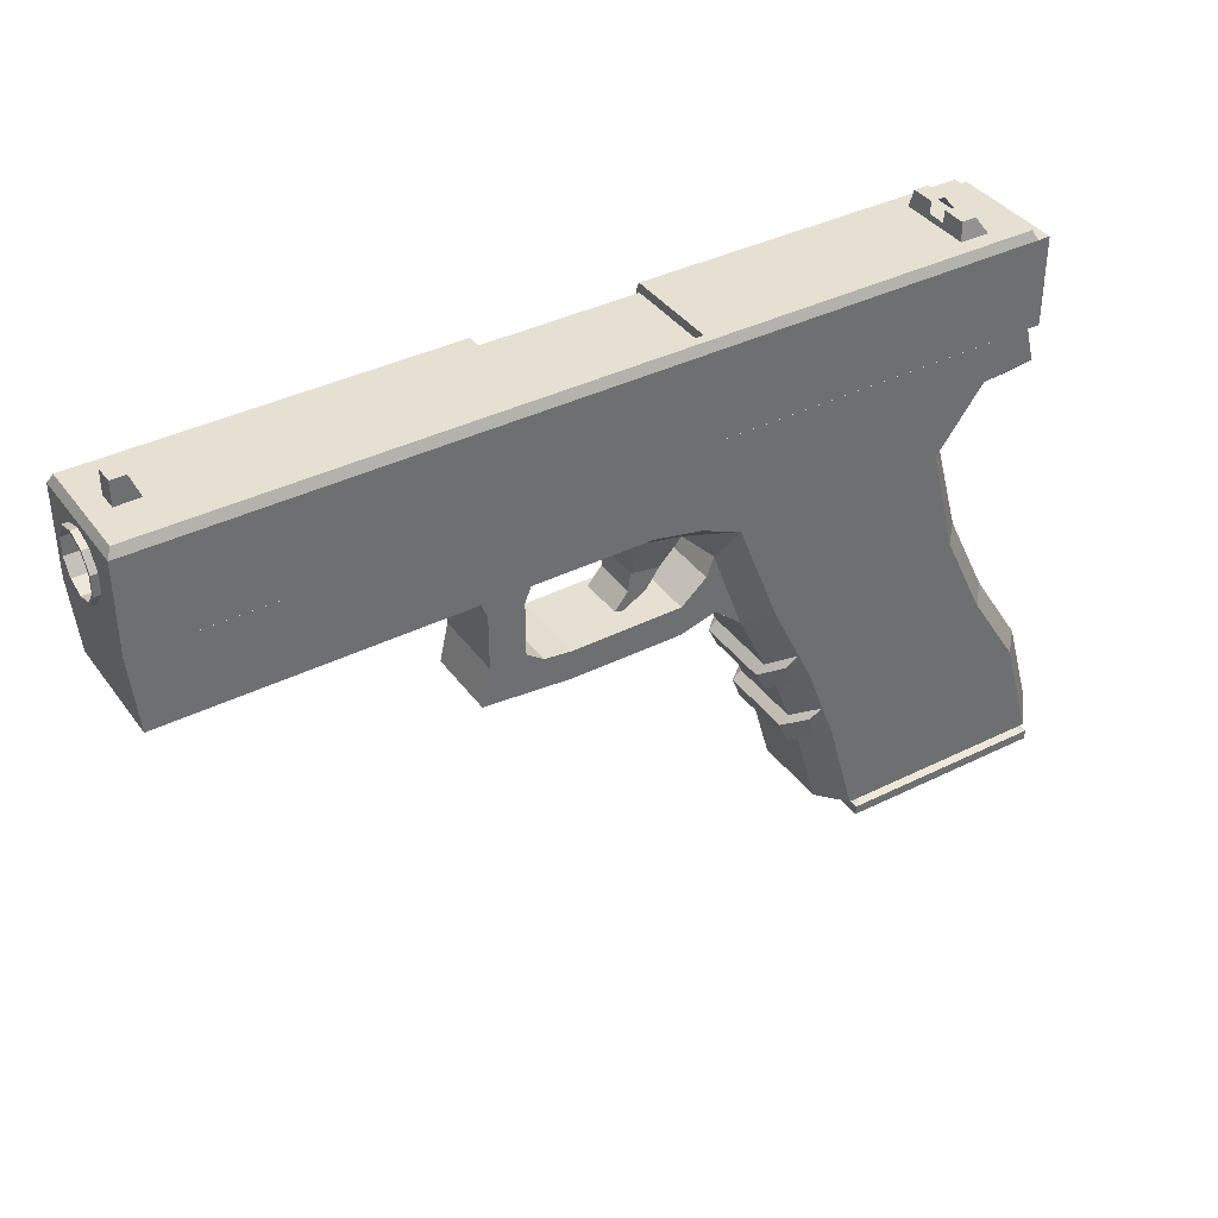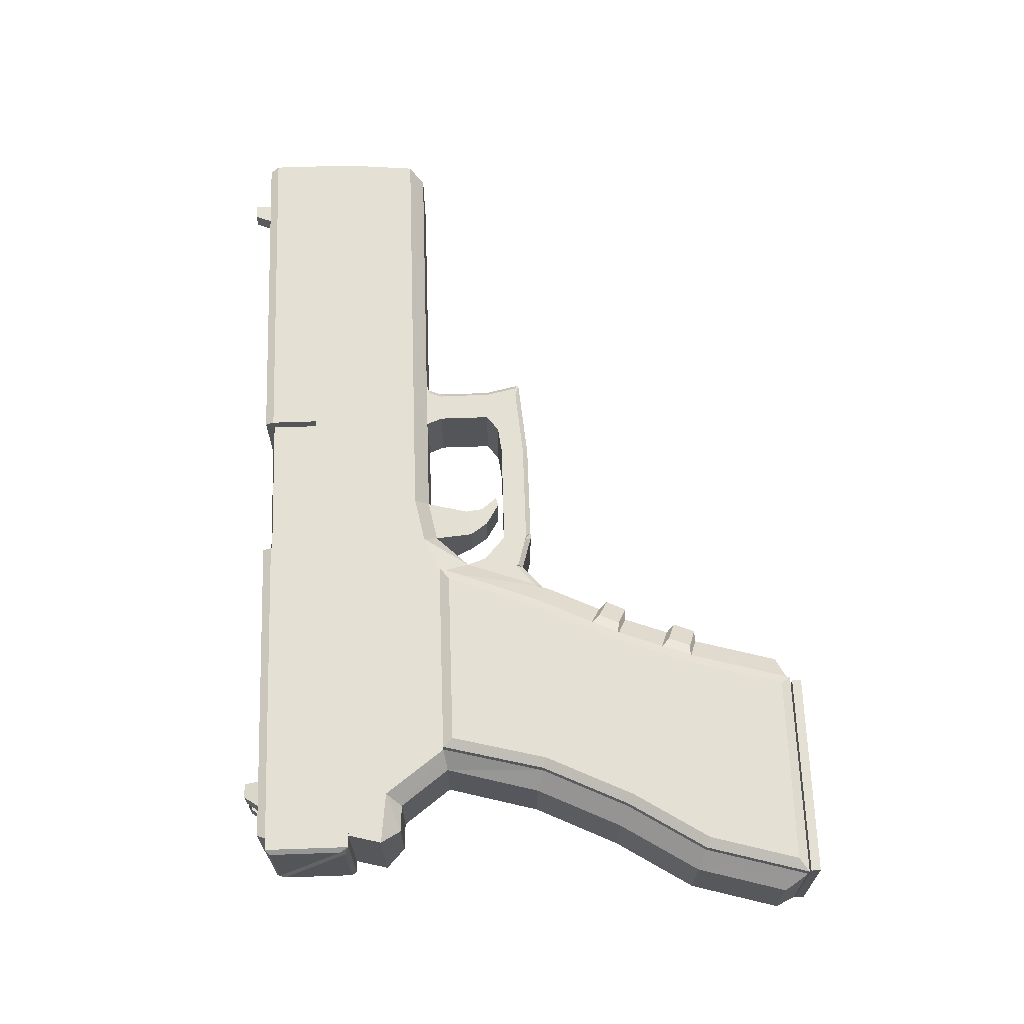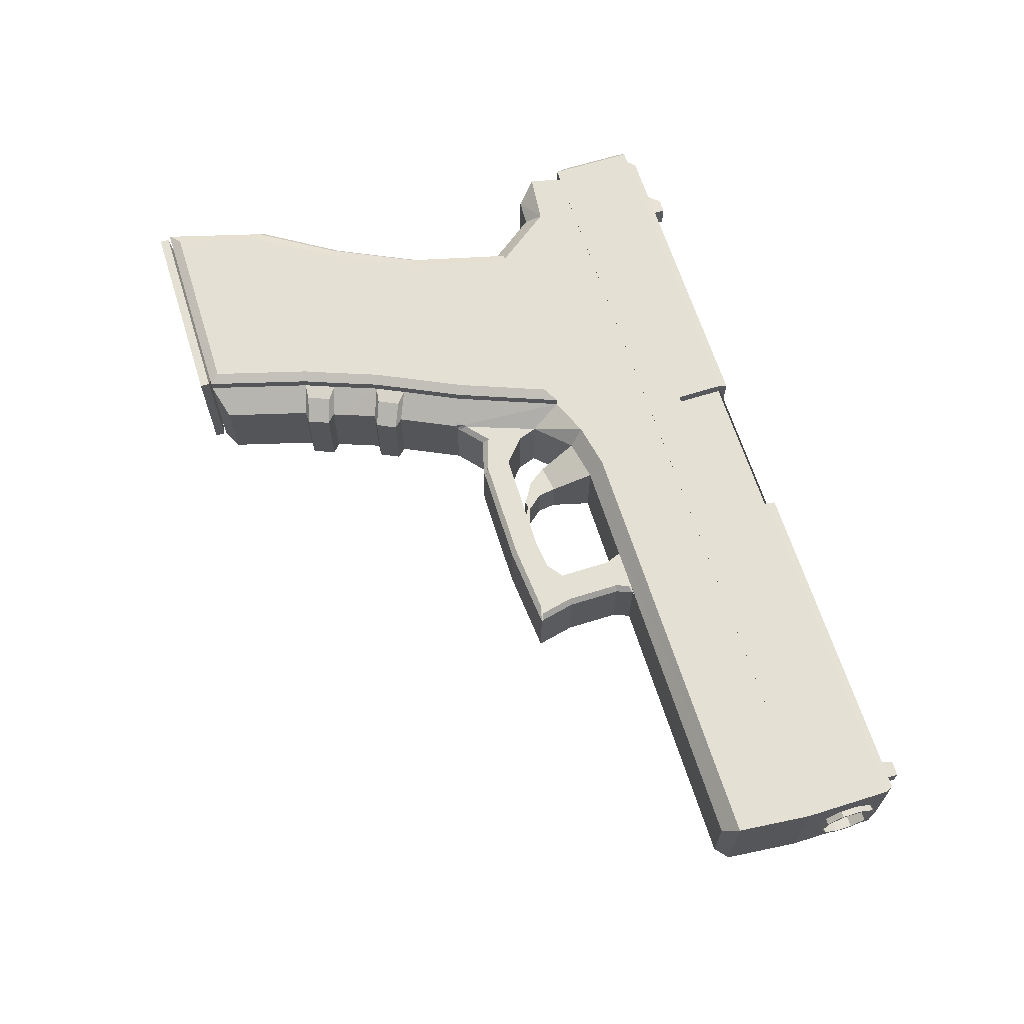
<metadata>
{"format":"obj","ext":"obj","renderer":"f3d","projection":"perspective","resolution":1024,"background":"white","views":[{"elev":38.3,"azim":147.9,"up":"+Y"},{"elev":65.8,"azim":-92.0,"up":"+Z"},{"elev":65.3,"azim":72.5,"up":"+Z"}]}
</metadata>
<code>
v 133.3 168 -32.73
v 133.3 142.5 1.067e-07
v -114.1 132.7 -32.73
v -110.2 170.6 -1.297
v 132 170.6 -1.297
v -15.39 153.6 4.878e-08
v -15.39 168 2.286e-07
v -15.39 170.6 -1.297
v 133.3 150.6 -11.68
v -15.39 170.6 -28.93
v 30.59 170.6 -28.93
v -122.4 14.74 -3.294
v -122.4 14.74 -29.48
v -67.18 0 -34.72
v 30.59 153.6 -9.514
v 30.59 159.8 -8.688
v 135.1 159.8 -24.34
v 135.1 154.7 -24.34
v 135.1 165.5 -16.51
v -15.4 149 -16.51
v 135.1 150.6 -21.35
v -15.4 150.6 -21.35
v 135.1 149.8 -21.9
v 135.1 154.4 -25.23
v 135.1 164.6 -21.9
v -15.4 164.6 -11.13
v 135.1 164.6 -11.13
v 30.59 144.1 -3.605
v 30.59 168 -3.605
v -15.4 168 -3.605
v -15.4 144.1 -3.605
v 30.59 144.1 -31.15
v -15.4 144.1 -31.15
v -15.4 168 -31.15
v -91.75 170.6 -5.961
v -92.34 175.5 -7.051
v -100.1 170.6 -5.961
v -91.75 170.6 -26.98
v -100.1 170.6 -26.98
v -92.34 175.5 -25.89
v -92.34 175.5 -14.02
v -98.82 172.4 -14.02
v -98.82 172.4 -19.25
v -92.34 175.5 -19.25
v -91.95 172.3 -14.02
v -91.95 172.3 -19.25
v 118.6 169 -14.02
v 118.6 169 -19.25
v 0.2099 120.7 4.512e-07
v -13.75 117.9 1.232e-06
v -25.4 142.5 8.932e-07
v -25.4 113 9.42e-07
v -85.32 113 8.597e-07
v -37.2 82.35 5.274e-07
v -45.4 65.12 9.42e-07
v -53.35 33.67 -0.7254
v -50.8 40.34 -0.7259
v -46.94 31.56 -5.214
v -11.46 113.9 -5.228
v 0.9788 116.4 -5.228
v 30.92 116.4 -5.228
v 0.8047 98.76 -10.13
v 0.2099 120.7 -32.73
v 0.2099 142.5 -32.73
v -13.75 142.5 -32.73
v -25.4 142.5 -32.73
v -54.41 43.12 -32.73
v -119.6 33.95 -32.73
v -90.47 112 -5.237
v -109.4 126.9 -5.237
v -109.4 126.9 -27.5
v -98.03 84.13 -27.5
v -109.9 59.17 -27.5
v -124.4 36.08 -27.5
v -38.3 61.75 -27.5
v -22.2 85.93 -27.5
v -42.19 53.59 -5.228
v -50.45 31.5 -5.228
v 0.8047 98.76 -22.6
v 32.83 96.06 -5.228
v 32.83 111.6 -27.5
v 28.02 92.51 -27.5
v 20.02 82.87 -27.5
v -11.84 91.72 -27.5
v -111.5 142.5 -32.73
v -111.5 142.5 4.634e-07
v -111.5 168 -32.73
v -111.5 168 2.286e-07
v 133.3 168 2.286e-07
v 133.3 142.5 -32.73
v 132 170.6 -31.44
v -110.2 170.6 -31.44
v 30.59 144.1 -1.484
v 30.59 144.1 -28.93
v -15.39 153.6 -28.93
v -15.39 144.1 -1.484
v -15.39 144.1 -28.93
v -15.39 170.6 -1.484
v -67.49 136.7 -29.48
v -67.49 136.7 -3.294
v -17.53 136.7 -3.294
v -72.42 4.106 -3.294
v -72.42 4.106 -29.48
v -122.4 4.106 -29.48
v -122.4 4.106 -3.294
v -67.18 2.797 1.943
v -127.6 2.797 1.943
v -127.6 0 -34.72
v -127.6 2.797 -34.72
v -67.18 2.797 -34.72
v -67.18 0 1.943
v 30.59 153.6 -28.93
v 30.59 153.6 -1.484
v 30.59 170.6 -1.484
v 30.59 170.6 -1.297
v 30.59 168 2.286e-07
v -15.39 153.6 -1.484
v 30.59 153.6 1.28e-07
v 30.59 153.6 -23.51
v 133.3 154.7 -24.34
v 133.3 159.8 -24.34
v 30.59 159.8 -24.34
v 133.3 163.9 -21.35
v 133.3 165.5 -16.51
v 30.59 163.9 -21.35
v 133.3 163.9 -11.68
v 30.59 163.9 -11.68
v -15.4 163.9 -11.68
v 133.3 159.8 -8.688
v 133.3 154.7 -8.688
v 30.59 150.6 -11.68
v 133.3 149 -16.51
v 133.3 150.6 -21.35
v 30.59 149 -16.51
v 135.1 149 -16.51
v -15.4 160.1 -7.797
v -15.4 154.4 -7.797
v -15.4 144.1 -1.583
v -15.4 154.7 -8.688
v -15.4 168 -1.583
v -15.4 159.8 -8.688
v -15.4 163.9 -21.35
v -15.4 165.5 -16.51
v -15.4 159.8 -24.34
v -15.4 149.8 -21.9
v -15.4 154.4 -25.23
v -15.4 160.1 -25.23
v -15.4 164.6 -21.9
v -15.4 166.4 -16.51
v -15.4 149.8 -11.13
v -15.4 148.1 -16.51
v 30.59 168 -1.583
v 30.59 150.6 -21.35
v 30.59 154.7 -24.34
v 30.59 168 -31.15
v 30.59 165.5 -16.51
v 30.59 144.1 -1.583
v 30.59 154.7 -8.688
v 135.1 150.6 -11.68
v 135.1 149.8 -11.13
v 135.1 148.1 -16.51
v 135.1 160.1 -25.23
v 135.1 166.4 -16.51
v 135.1 163.9 -21.35
v 135.1 163.9 -11.68
v 135.1 160.1 -7.797
v 135.1 154.4 -7.797
v 135.1 154.7 -8.688
v 135.1 159.8 -8.688
v -15.4 154.7 -24.34
v -15.4 150.6 -11.68
v -96.5 175.5 -7.051
v -96.5 175.5 -14.02
v -96.5 175.5 -25.89
v -96.5 175.5 -19.25
v 122 177.4 -14.02
v 126.2 177.4 -19.25
v 122 177.4 -19.25
v 126.2 169 -14.02
v 126.2 169 -19.25
v 126.2 177.4 -14.02
v 131.2 120.7 1.104e-06
v 128.4 116.3 -5.228
v -98.82 142.5 2.195e-07
v -98.82 142.5 -32.73
v -84.51 142.5 -32.73
v -84.51 142.5 8.475e-07
v -13.75 142.5 1.341e-07
v 0.2099 142.5 7.438e-07
v -101.4 126.4 -27.5
v -101.4 126.4 -5.237
v -90.47 112 -27.5
v -57.42 6.456 -5.228
v -57.42 6.456 -27.5
v -38.69 53.38 -5.214
v -44.46 37.97 -27.5
v -44.46 37.97 -5.23
v 131.2 120.7 -32.73
v 128.4 116.3 -27.5
v -13.75 117.9 -32.73
v -25.4 113 -32.73
v -37.2 82.35 -32.73
v -29.98 79.25 -27.5
v -45.4 65.12 -32.73
v -54.41 43.12 2.622e-07
v -66.39 3.53 2.378e-07
v -57.91 33.95 5.182e-07
v -57.91 33.95 -32.73
v -66.39 3.53 -32.73
v -114.1 132.7 -6.097e-09
v -98.82 131 -32.73
v -85.32 113 -32.73
v -93.09 82.35 -32.73
v -105.3 56.64 -32.73
v -131.8 9.983 -27.5
v -128.1 3.53 -32.73
v -128.1 3.53 7.926e-08
v -131.8 9.983 -5.237
v -119.6 33.95 3.567e-07
v -109.9 59.17 -5.237
v -124.4 36.08 -5.237
v -105.3 56.64 -3.048e-08
v -98.03 84.13 -5.237
v -93.09 82.35 6.219e-07
v -98.82 131 7.347e-07
v -42.19 53.59 -27.5
v -38.69 53.38 -27.52
v -44.91 55.99 -0.7254
v -49.43 56.64 1.143e-06
v -44.91 55.99 -32.01
v -49.43 56.64 -32.73
v -42.02 62.06 -32.01
v -35.91 59.16 -5.228
v -35.91 59.16 -27.5
v -38.3 61.75 -5.228
v -42.02 62.06 -0.7259
v -46.94 31.56 -27.52
v -50.45 31.5 -27.5
v -53.35 33.67 -32.01
v -47.06 40.36 -27.5
v -50.8 40.34 -32.01
v -47.06 40.36 -5.228
v 30.92 116.4 -27.5
v 32.83 111.6 -5.228
v 32.83 96.06 -27.5
v 44.82 116.4 -27.5
v 42.91 111.6 -27.5
v 42.91 96.05 -27.5
v 45.38 85.01 -27.5
v 20.02 91.5 -27.5
v 28.02 92.51 -5.228
v 20.02 91.5 -5.228
v -11.84 82.96 -27.5
v -11.84 91.72 -5.228
v -19.15 98.11 -27.5
v -21.21 103.9 -27.5
v -21.21 103.9 -5.228
v -19.15 98.11 -5.228
v 0.9788 116.4 -27.5
v 0.119 104 -10.13
v 0.119 104 -22.6
v -11.46 113.9 -27.5
v -8.212 102.6 -22.6
v -8.212 102.6 -10.13
v -4.532 97.34 -10.13
v -4.532 97.34 -22.6
v 2.125 93.29 -22.6
v 2.125 93.29 -10.13
v 4.75 93.99 -10.13
v 4.75 93.99 -22.6
v -72.42 14.74 -3.294
v -72.42 14.74 -29.48
v -17.53 136.7 -29.48
v -127.6 0 1.943
v -25.4 113 2.782
v -85.32 113 2.782
v -93.09 82.35 2.782
v -37.2 82.35 2.782
v -105.3 56.64 2.782
v -45.4 65.12 2.782
v -49.43 56.64 2.782
v -119.6 33.95 2.782
v -54.41 43.12 2.782
v -57.91 33.95 2.782
v -128.1 3.53 2.782
v -66.39 3.53 2.782
v -29.73 110.1 4.32
v -83.01 110.1 4.32
v -90.28 81.34 4.32
v -39.94 83.53 4.32
v -102.7 55.2 4.32
v -48.09 66.4 4.32
v -52.18 57.8 4.32
v -116.9 32.73 4.32
v -57.2 44.16 4.32
v -60.74 34.88 4.32
v -124.2 6.508 4.32
v -68.65 6.508 4.32
v -115.1 168 2.286e-07
v -115.1 168 -32.73
v -115.1 142.5 -32.73
v -115.1 142.5 4.634e-07
v -116.4 166.6 -1.337
v -116.4 166.6 -28.83
v -116.4 145.3 -1.337
v -116.4 165.2 -31.4
v -116.4 143.9 -31.4
v -116.4 143.9 -3.898
v -21.49 85.73 -6.75
v -11.84 82.96 -6.75
v -22.08 88.03 -5.228
v -28.96 82.14 -5.228
v 41.39 109.3 -5.228
v 41.39 96.06 -5.228
v -12.73 84.8 -5.228
v -21.83 87.41 -5.228
v -29.45 79.71 -6.75
v -22.2 85.93 -6.75
v 45.21 85.77 -6.75
v 42.91 96.05 -6.75
v -29.98 79.25 -6.75
v 42.91 97.12 -6.75
v 42.91 111.6 -6.75
v 41.43 95.7 -5.228
v 43.65 85.76 -5.228
v -30.64 77.88 -5.228
v 43.04 111.9 -6.75
v 44.82 116.4 -6.75
v 14.48 84.41 -5.228
v -11.84 84.49 -5.228
v 42.87 115.6 -5.228
v 41.27 111.6 -5.228
v 43.3 116.4 -5.228
v 46.29 116.4 -5.62
v 46.34 116.4 -5.228
v 46.34 116.4 -5.136
v -30.55 78.06 -6.75
v -31.15 79.75 -4.385
v -29.68 81.52 -4.877
v 21.75 83.02 -6.75
v 45.38 85.01 -6.75
v 40.89 86.16 -5.228
v 20.02 84.4 -5.228
v -9.666 82.96 -6.75
v 20.02 82.87 -6.75
o Gun
f 87 85 90
f 90 1 87
f 92 87 1
f 1 91 92
f 85 86 2
f 2 90 85
f 304 303 305
f 308 307 306
f 210 86 85
f 85 3 210
f 4 88 87
f 87 92 4
f 5 89 116
f 116 115 5
f 118 116 89
f 89 2 118
f 118 2 86
f 86 6 118
f 6 86 88
f 88 7 6
f 7 88 4
f 4 8 7
f 91 1 89
f 89 5 91
f 89 1 124
f 1 123 124
f 1 121 123
f 1 120 121
f 1 90 120
f 90 133 120
f 90 132 133
f 90 2 132
f 2 9 132
f 130 9 2
f 130 2 89
f 129 130 89
f 126 129 89
f 126 89 124
f 198 90 2
f 2 182 198
f 198 182 183
f 183 199 198
f 4 92 10
f 98 4 10
f 98 8 4
f 11 10 92
f 92 91 11
f 11 91 5
f 5 114 11
f 5 115 114
f 95 112 94
f 94 97 95
f 112 95 10
f 10 11 112
f 117 96 93
f 93 113 117
f 96 97 94
f 94 93 96
f 117 95 97
f 97 96 117
f 10 95 117
f 117 98 10
f 117 6 98
f 6 8 98
f 6 7 8
f 99 100 12
f 12 13 99
f 104 13 12
f 12 105 104
f 273 101 100
f 100 99 273
f 272 271 101
f 101 273 272
f 102 271 272
f 272 103 102
f 107 105 102
f 102 106 107
f 106 102 103
f 103 110 106
f 110 103 104
f 104 109 110
f 109 104 105
f 105 107 109
f 274 107 106
f 106 111 274
f 108 109 107
f 107 274 108
f 14 110 109
f 109 108 14
f 111 106 110
f 110 14 111
f 113 15 158
f 113 158 16
f 113 16 127
f 114 113 127
f 114 127 156
f 114 156 125
f 11 114 125
f 11 125 122
f 11 122 154
f 112 11 154
f 119 112 154
f 112 119 153
f 94 112 153
f 94 153 134
f 93 94 134
f 93 134 131
f 113 93 131
f 15 113 131
f 118 113 114
f 118 114 115
f 116 118 115
f 118 6 117
f 117 113 118
f 133 153 119
f 120 133 119
f 120 119 154
f 121 120 154
f 154 122 121
f 154 122 17
f 17 18 154
f 154 122 144
f 144 170 154
f 122 125 123
f 123 121 122
f 122 125 164
f 164 17 122
f 122 125 142
f 142 144 122
f 124 123 125
f 125 156 124
f 125 156 19
f 19 164 125
f 125 156 143
f 143 142 125
f 156 127 126
f 126 124 156
f 156 127 165
f 165 19 156
f 156 127 128
f 128 143 156
f 129 126 127
f 127 16 129
f 127 16 169
f 169 165 127
f 127 16 141
f 141 128 127
f 16 158 130
f 130 129 16
f 16 158 168
f 168 169 16
f 16 158 139
f 139 141 16
f 9 130 158
f 9 158 15
f 131 9 15
f 131 134 132
f 132 9 131
f 171 131 134
f 134 20 171
f 131 134 135
f 135 159 131
f 134 153 133
f 133 132 134
f 134 153 21
f 21 135 134
f 20 134 153
f 153 22 20
f 23 145 151
f 151 161 23
f 24 146 145
f 145 23 24
f 162 147 146
f 146 24 162
f 25 148 147
f 147 162 25
f 163 149 148
f 148 25 163
f 27 26 149
f 149 163 27
f 166 136 26
f 26 27 166
f 167 137 136
f 136 166 167
f 160 150 137
f 137 167 160
f 161 151 150
f 150 160 161
f 30 29 28
f 28 31 30
f 32 33 34
f 34 155 32
f 157 138 33
f 33 32 157
f 138 171 20
f 139 171 138
f 139 138 140
f 141 139 140
f 128 141 140
f 143 128 140
f 143 140 34
f 142 143 34
f 144 142 34
f 170 144 34
f 170 34 33
f 22 170 33
f 20 22 33
f 138 20 33
f 145 22 20
f 145 146 22
f 146 170 22
f 146 147 170
f 147 144 170
f 147 148 144
f 148 142 144
f 148 149 142
f 149 143 142
f 149 26 143
f 26 128 143
f 26 136 128
f 136 141 128
f 136 137 141
f 137 139 141
f 137 150 139
f 150 171 139
f 171 150 20
f 150 151 20
f 151 145 20
f 140 152 155
f 155 34 140
f 134 131 157
f 134 157 32
f 153 134 32
f 154 153 32
f 154 32 155
f 122 154 155
f 125 122 155
f 156 125 155
f 156 155 152
f 156 152 127
f 152 16 127
f 152 158 16
f 152 157 158
f 157 131 158
f 160 159 135
f 161 160 135
f 23 161 135
f 23 135 21
f 24 23 21
f 24 21 18
f 162 24 18
f 162 18 17
f 25 162 17
f 25 17 164
f 163 25 164
f 163 164 19
f 27 163 19
f 27 19 165
f 166 27 165
f 166 165 169
f 167 166 169
f 167 169 168
f 160 167 168
f 159 160 168
f 153 154 18
f 18 21 153
f 170 154 153
f 153 22 170
f 158 131 159
f 159 168 158
f 171 131 158
f 171 139 158
f 172 36 35
f 35 37 172
f 174 39 38
f 38 40 174
f 39 37 35
f 35 38 39
f 36 172 173
f 173 41 36
f 42 173 172
f 42 172 37
f 42 37 39
f 43 42 39
f 43 39 174
f 43 174 175
f 175 174 40
f 40 44 175
f 35 36 41
f 35 41 45
f 38 35 45
f 38 45 46
f 40 38 46
f 44 40 46
f 176 181 179
f 179 47 176
f 178 48 180
f 180 177 178
f 48 47 179
f 179 180 48
f 178 176 47
f 47 48 178
f 177 181 176
f 176 178 177
f 180 179 181
f 181 177 180
f 2 189 49
f 49 182 2
f 49 189 188
f 188 50 49
f 50 188 51
f 51 52 50
f 52 51 187
f 187 53 52
f 53 187 184
f 184 225 53
f 225 184 86
f 86 210 225
f 287 288 289
f 289 290 287
f 290 289 291
f 290 291 292
f 291 293 292
f 293 291 294
f 293 294 295
f 294 296 295
f 296 294 297
f 297 298 296
f 205 207 56
f 56 57 205
f 57 56 58
f 58 197 57
f 55 229 228
f 228 236 55
f 236 228 195
f 195 233 236
f 50 52 257
f 257 59 50
f 49 50 59
f 59 60 49
f 182 49 60
f 182 60 61
f 182 61 333 336
f 182 336 335 183
f 60 59 264
f 264 260 60
f 260 264 265
f 265 62 260
f 62 265 268
f 268 269 62
f 339 312 257 52
f 52 54 338 339
f 235 326 338 54
f 54 55 235
f 63 64 90
f 90 198 63
f 64 63 200
f 200 65 64
f 65 200 201
f 201 66 65
f 66 201 212
f 212 186 66
f 186 212 211
f 211 185 186
f 185 211 3
f 3 85 185
f 212 201 202
f 202 213 212
f 213 202 204
f 213 204 231
f 213 231 214
f 214 231 67
f 214 67 208
f 214 208 68
f 68 208 209
f 209 216 68
f 208 67 241
f 241 239 208
f 239 241 196
f 196 237 239
f 231 204 232
f 232 230 231
f 230 232 234
f 234 227 230
f 334 328 246 199
f 199 183 335 334
f 184 185 85
f 85 86 184
f 185 184 187
f 187 186 185
f 186 187 51
f 51 66 186
f 66 51 188
f 188 65 66
f 65 188 189
f 189 64 65
f 64 189 2
f 2 90 64
f 257 256 262
f 262 59 257
f 217 216 209
f 209 206 217
f 206 209 194
f 194 193 206
f 191 190 192
f 192 69 191
f 70 71 190
f 190 191 70
f 69 192 72
f 72 223 69
f 223 72 73
f 73 220 223
f 220 73 74
f 74 221 220
f 221 74 215
f 215 218 221
f 337 326 235 75
f 75 203 321 337
f 317 321 203 76
f 76 318 317
f 77 242 240
f 240 226 77
f 238 78 193
f 193 194 238
f 195 227 234
f 234 233 195
f 58 237 196
f 196 197 58
f 63 198 199
f 63 199 246
f 63 246 243
f 63 243 259
f 200 63 259
f 259 262 200
f 201 200 262
f 262 256 201
f 202 201 256
f 256 203 202
f 204 202 203
f 203 75 204
f 262 259 261
f 261 263 262
f 263 261 79
f 79 266 263
f 266 79 270
f 270 267 266
f 229 205 242
f 242 77 229
f 207 206 193
f 193 78 207
f 209 208 238
f 238 194 209
f 67 231 226
f 226 240 67
f 225 210 70
f 70 191 225
f 210 3 71
f 71 70 210
f 3 211 190
f 190 71 3
f 211 212 192
f 192 190 211
f 212 213 72
f 72 192 212
f 73 72 213
f 213 214 73
f 74 73 214
f 214 68 74
f 215 74 68
f 68 216 215
f 216 217 218
f 218 215 216
f 217 219 221
f 221 218 217
f 220 221 219
f 219 222 220
f 223 220 222
f 222 224 223
f 69 223 224
f 224 53 69
f 53 225 191
f 191 69 53
f 77 226 227
f 227 195 77
f 229 77 195
f 195 228 229
f 230 227 226
f 226 231 230
f 204 75 234
f 234 232 204
f 233 234 75
f 75 235 233
f 236 233 235
f 235 55 236
f 78 238 237
f 237 58 78
f 207 78 58
f 58 56 207
f 239 237 238
f 238 208 239
f 67 240 196
f 196 241 67
f 197 196 240
f 240 242 197
f 57 197 242
f 242 205 57
f 60 259 243
f 243 61 60
f 331 333 61 244
f 244 332 331
f 313 332 244 80
f 80 314 313
f 324 314 80 251
f 251 325 324
f 342 325 251 252
f 252 343 342
f 329 343 252 254
f 254 330 329
f 315 330 254 258
f 258 316 315
f 311 316 258 257
f 257 312 311
f 61 243 81
f 81 244 61
f 244 81 245
f 245 80 244
f 243 246 247
f 247 81 243
f 81 247 248
f 248 245 81
f 245 248 249
f 249 82 245
f 82 249 83
f 83 250 82
f 250 83 253
f 253 84 250
f 84 253 76
f 76 255 84
f 255 76 203
f 203 256 255
f 246 328 327
f 327 323 247 246
f 247 323 322
f 322 320 248 247
f 248 320 319
f 319 341 249 248
f 80 245 82
f 82 251 80
f 251 82 250
f 250 252 251
f 252 250 84
f 84 254 252
f 249 341 340
f 340 345 83 249
f 83 345 344
f 344 310 253 83
f 253 310 309
f 309 318 76 253
f 254 84 255
f 255 258 254
f 258 255 256
f 256 257 258
f 259 60 260
f 260 261 259
f 261 260 62
f 62 79 261
f 59 262 263
f 263 264 59
f 264 263 266
f 266 265 264
f 265 266 267
f 267 268 265
f 79 62 269
f 269 270 79
f 100 101 271
f 271 12 100
f 105 12 271
f 271 102 105
f 99 13 272
f 272 273 99
f 103 272 13
f 13 104 103
f 108 274 111
f 111 14 108
f 53 276 275 52
f 224 277 276 53
f 52 275 278 54
f 222 279 277 224
f 54 278 280 55
f 55 280 281 229
f 219 282 279 222
f 229 281 283 205
f 205 283 284 207
f 217 285 282 219
f 206 286 285 217
f 207 284 286 206
f 276 288 287 275
f 277 289 288 276
f 275 287 290 278
f 279 291 289 277
f 278 290 292 280
f 280 292 293 281
f 282 294 291 279
f 281 293 295 283
f 283 295 296 284
f 285 297 294 282
f 286 298 297 285
f 284 296 298 286
f 87 300 302 86
f 86 302 299 88
f 88 299 300 87
f 87 300 301 85
f 85 301 302 86
f 300 304 305 302
f 302 305 303 299
f 299 303 304 300
f 302 308 306 300
f 300 306 307 301
f 301 307 308 302
f 318 311 312 317
f 328 331 332 327
f 323 313 314 322
f 320 324 325 319
f 341 342 343 340
f 345 329 330 344
f 310 315 316 309
f 316 311 318 309
f 344 330 315 310
f 339 338 326 337 321 317 312
f 323 327 332 313
f 324 320 322 314
f 334 335 336 333 331 328
f 319 325 342 341
f 345 340 343 329

</code>
